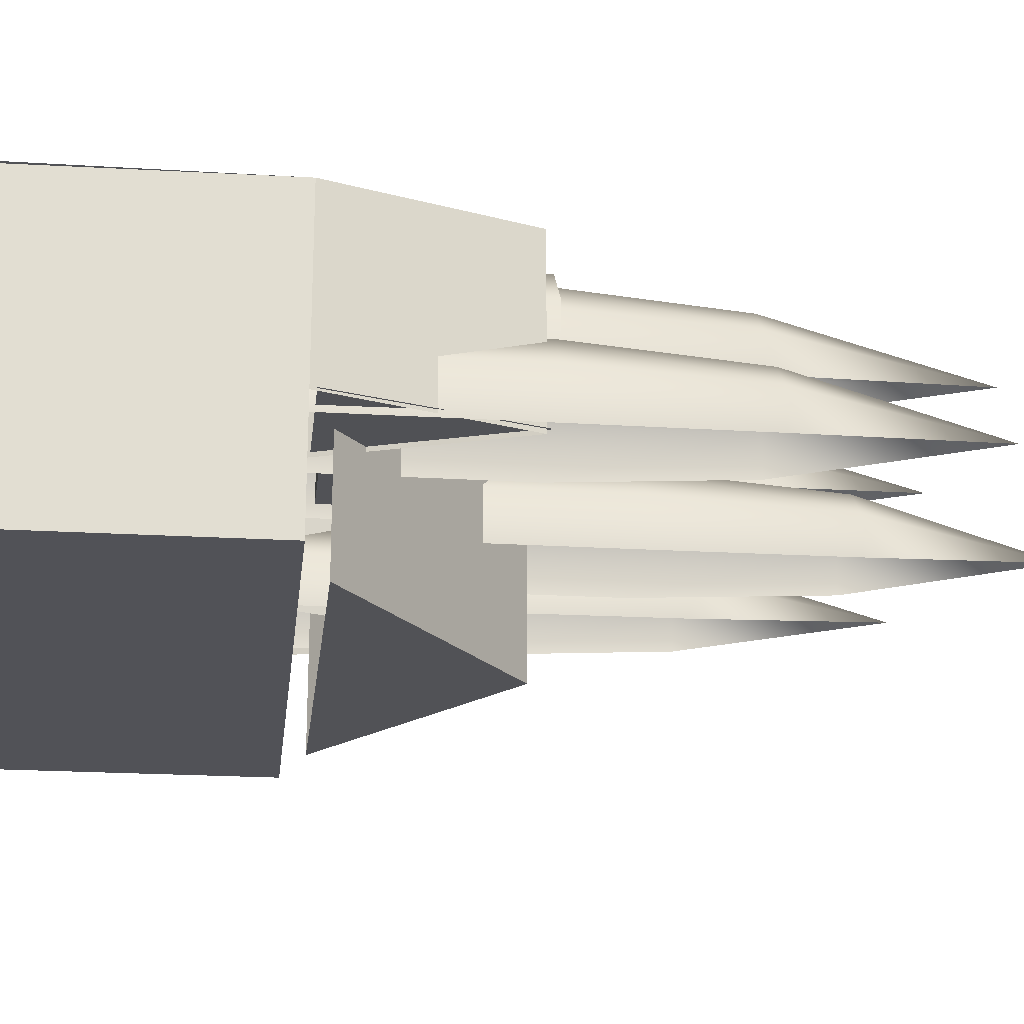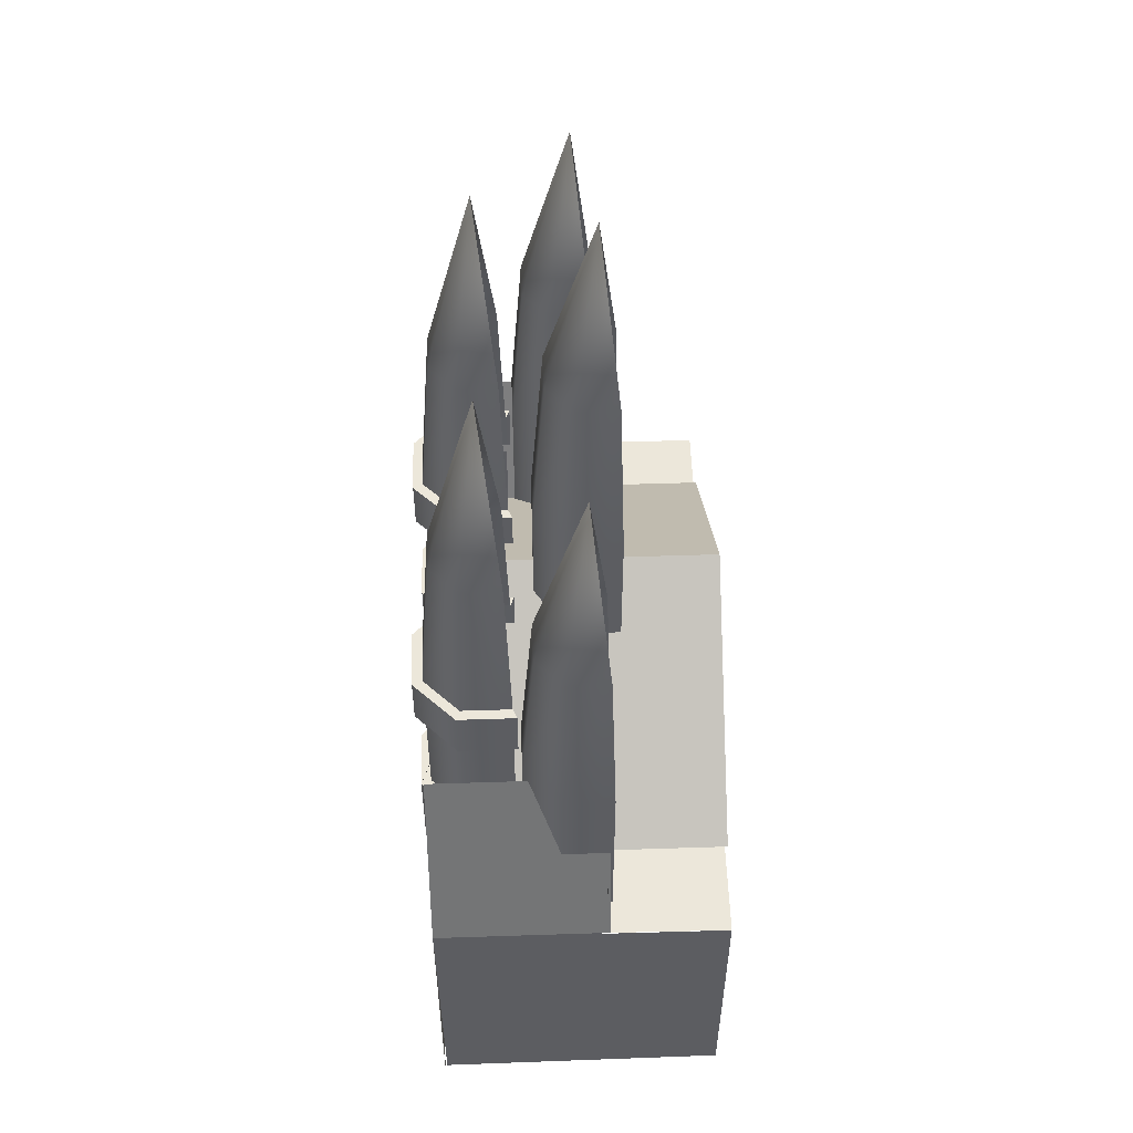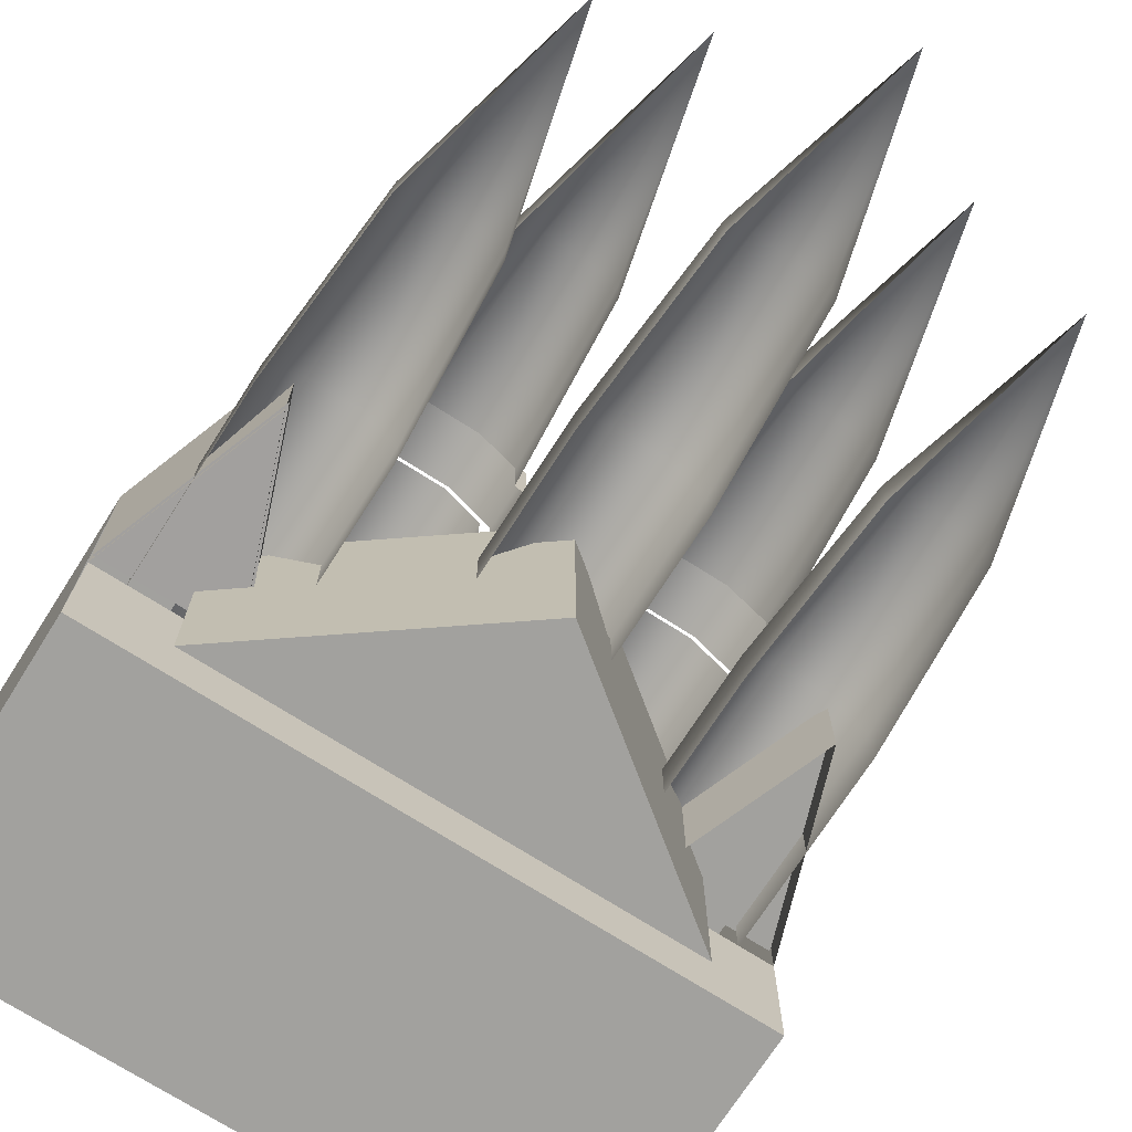
<metadata>
{"format":"obj","ext":"obj","renderer":"f3d","projection":"perspective","resolution":1024,"background":"white","views":[{"elev":-21.3,"azim":83.7,"up":"+Z"},{"elev":53.2,"azim":88.0,"up":"+Y"},{"elev":-72.0,"azim":147.4,"up":"+Z"}]}
</metadata>
<code>
o Pokemon_League
v 0.3376 5.533 1.792
v 0.3376 6.292 1.792
v -0.4216 5.533 1.792
v -0.4216 6.292 1.792
v -1.181 5.533 1.792
v -1.181 6.292 1.792
v 0.3376 4.774 1.792
v 0.3376 5.533 1.792
v -0.4216 4.774 1.792
v -0.4216 5.533 1.792
v -1.181 4.774 1.792
v -1.181 5.533 1.792
v 0.4413 0.1054 1.897
v 0.4413 3.425 1.897
v -0.4216 0.1054 1.897
v -0.4216 3.425 1.897
v -1.284 0.1054 1.897
v -1.284 3.425 1.897
v -1.284 0.1054 2.023
v -1.284 0.1054 0.8226
v -1.284 3.834 0.8226
v -1.284 3.399 2.023
v -1.284 3.399 2.023
v -1.284 3.834 1.297
v -1.284 6.482 1.297
v -1.284 6.482 2.023
v -1.797 3.399 2.536
v -1.284 3.399 2.023
v -1.284 6.482 2.023
v -1.797 6.482 2.536
v -2.524 3.399 2.536
v -1.797 3.399 2.536
v -1.797 6.482 2.536
v -2.524 6.482 2.536
v -3.037 3.399 2.023
v -2.524 3.399 2.536
v -2.524 6.482 2.536
v -3.037 6.482 2.023
v -3.037 3.399 1.297
v -3.037 3.399 2.023
v -3.037 6.482 2.023
v -3.037 6.482 1.297
v 0.4413 3.834 1.297
v 0.4413 3.399 2.023
v 0.4413 6.482 2.023
v 0.4413 6.482 1.297
v 0.4413 3.399 2.023
v 0.9543 3.399 2.536
v 0.9543 6.482 2.536
v 0.4413 6.482 2.023
v 0.9543 3.399 2.536
v 1.681 3.399 2.536
v 1.681 6.482 2.536
v 0.9543 6.482 2.536
v 1.681 3.399 2.536
v 2.194 3.399 2.023
v 2.194 6.482 2.023
v 1.681 6.482 2.536
v 2.194 3.399 2.023
v 2.194 3.399 1.297
v 2.194 6.482 1.297
v 2.194 6.482 2.023
v 0.4413 0.1054 0.8226
v 0.4413 0.1054 2.023
v 0.4413 3.399 2.023
v 0.4413 3.834 0.8226
v -1.284 0.1054 1.818
v 0.4413 0.1054 1.818
v 0.4413 0.1054 1.107
v -1.284 0.1054 1.107
v -1.284 0.1054 1.107
v 0.4413 0.1054 1.107
v 0.4413 3.794 1.107
v -1.284 3.794 1.107
v 2.339 7.272 1.237
v 2.194 7.272 1.297
v 2.339 7.272 2.083
v 2.194 7.272 2.023
v 1.741 7.272 2.682
v 1.681 7.272 2.536
v 0.8942 7.272 2.682
v 0.9543 7.272 2.536
v 0.2956 7.272 2.083
v 0.4413 7.272 2.023
v 0.2956 7.272 1.237
v 0.4413 7.272 1.297
v -1.139 7.272 1.237
v -1.284 7.272 1.297
v -1.139 7.272 2.083
v -1.284 7.272 2.023
v -1.737 7.272 2.682
v -1.797 7.272 2.536
v -2.584 7.272 2.682
v -2.524 7.272 2.536
v -3.182 7.272 2.083
v -3.037 7.272 2.023
v -3.182 7.272 1.237
v -3.037 7.272 1.297
v -1.037 6.148 -1e-06
v -1.037 6.148 1.739
v -0.4216 6.403 -1e-06
v -0.4216 6.403 1.739
v 0.1935 6.148 -1e-06
v 0.1935 6.148 1.739
v -1.037 4.918 1.739
v -0.4216 4.664 1.739
v -1.291 5.533 1.739
v 0.1935 4.918 1.739
v -1.037 6.148 1.739
v 0.4479 5.533 1.739
v -0.4216 6.403 1.739
v 0.1935 6.148 1.739
v 1.741 4.664 2.682
v 2.951 4.664 1.66
v -0.4216 4.664 1.897
v -0.4216 4.664 1.502
v -1.139 4.664 2.134
v -1.737 4.664 2.682
v -4.954 0.1054 2.529
v -4.954 4.348 2.529
v -4.954 0.1054 -1.732
v -4.954 4.348 -1e-06
v 2.187 0.1054 2.529
v 2.187 4.348 2.529
v 2.187 0.1054 -0
v 2.187 4.348 -1e-06
v -3.794 4.664 1.502
v -0.4216 4.664 1.502
v -0.4216 7.193 1.502
v 2.951 4.664 1.502
v 0.8942 4.664 2.682
v 1.741 4.664 2.682
v 0.2956 4.664 2.134
v -0.4216 4.664 1.897
v -0.4216 4.664 1.502
v -3.794 4.664 1.502
v -1.737 4.664 2.682
v -2.584 4.664 2.682
v 0.4479 5.533 1.739
v 0.4479 5.533 1.549
v 0.1935 6.148 1.739
v 0.1935 6.148 -1e-06
v -1.291 5.533 1.739
v -1.037 6.148 1.739
v -1.291 5.533 1.549
v -1.291 5.533 -1e-06
v -3.182 6.482 1.237
v -3.182 6.482 2.083
v -3.182 7.272 2.083
v -3.182 7.272 1.237
v -1.284 7.272 1.297
v -1.466 9.723 1.372
v -1.466 9.723 1.948
v -1.284 7.272 2.023
v -1.466 9.723 1.948
v -1.872 9.723 2.355
v -1.797 7.272 2.536
v -1.284 7.272 2.023
v -1.872 9.723 2.355
v -2.449 9.723 2.355
v -2.524 7.272 2.536
v -1.797 7.272 2.536
v -2.449 9.723 2.355
v -2.856 9.723 1.948
v -3.037 7.272 2.023
v -2.524 7.272 2.536
v -2.856 9.723 1.948
v -2.856 9.723 1.372
v -3.037 7.272 1.297
v -3.037 7.272 2.023
v -3.03 0.1054 2.529
v -3.03 4.348 2.529
v -4.954 4.348 2.529
v -4.954 0.1054 2.529
v -4.954 4.348 -1e-06
v -4.954 4.348 2.529
v -4.015 7.001 2.529
v -4.015 7.001 -1e-06
v -4.015 7.001 -1e-06
v -4.015 7.001 2.529
v -3.03 4.348 2.529
v -3.03 4.348 -1e-06
v -3.03 0.1054 2.529
v -3.03 0.1054 -0
v -3.03 4.348 -1e-06
v -3.03 4.348 2.529
v 1.741 3.399 2.682
v 1.741 4.664 2.682
v 0.8942 4.664 2.682
v 0.8942 3.399 2.682
v 0.2956 3.399 2.134
v 0.2956 4.664 2.134
v -0.4216 4.664 1.897
v -0.4216 3.399 1.897
v -2.584 3.399 2.682
v -2.584 4.664 2.682
v -3.794 4.664 1.66
v -3.794 3.399 1.66
v -1.139 3.399 2.134
v -1.139 4.664 2.134
v -1.737 4.664 2.682
v -1.737 3.399 2.682
v -1.737 3.399 2.682
v -1.737 4.664 2.682
v -2.584 4.664 2.682
v -2.584 3.399 2.682
v 0.8942 3.399 2.682
v 0.8942 4.664 2.682
v 0.2956 4.664 2.134
v 0.2956 3.399 2.134
v -0.4216 3.399 1.897
v -0.4216 4.664 1.897
v -1.139 4.664 2.134
v -1.139 3.399 2.134
v 2.951 3.399 1.66
v 2.951 4.664 1.66
v 1.741 4.664 2.682
v 1.741 3.399 2.682
v 2.339 6.482 2.083
v 2.339 6.482 1.237
v 2.339 7.272 1.237
v 2.339 7.272 2.083
v 1.741 6.482 2.682
v 2.339 6.482 2.083
v 2.339 7.272 2.083
v 1.741 7.272 2.682
v 0.8942 6.482 2.682
v 1.741 6.482 2.682
v 1.741 7.272 2.682
v 0.8942 7.272 2.682
v 0.2956 6.482 2.083
v 0.8942 6.482 2.682
v 0.8942 7.272 2.682
v 0.2956 7.272 2.083
v 0.2956 6.482 1.237
v 0.2956 6.482 2.083
v 0.2956 7.272 2.083
v 0.2956 7.272 1.237
v 2.194 0.1054 2.023
v 2.194 0.1054 1.297
v 2.194 3.399 1.297
v 2.194 3.399 2.023
v 1.681 0.1054 2.536
v 2.194 0.1054 2.023
v 2.194 3.399 2.023
v 1.681 3.399 2.536
v 0.9543 0.1054 2.536
v 1.681 0.1054 2.536
v 1.681 3.399 2.536
v 0.9543 3.399 2.536
v 0.4413 0.1054 2.023
v 0.9543 0.1054 2.536
v 0.9543 3.399 2.536
v 0.4413 3.399 2.023
v -3.794 4.664 -1.739
v -3.794 4.664 1.502
v -0.4216 7.193 1.502
v -0.4216 7.193 -1.739
v -0.4216 7.193 -1.739
v -0.4216 7.193 1.502
v 2.951 4.664 1.502
v 2.951 4.664 -1.739
v 4.11 0.1054 2.529
v 4.11 4.348 2.529
v 2.187 4.348 2.529
v 2.187 0.1054 2.529
v 2.187 4.348 -1e-06
v 2.187 4.348 2.529
v 3.178 7.001 2.529
v 3.178 7.001 -1e-06
v 3.178 7.001 -1e-06
v 3.178 7.001 2.529
v 4.11 4.348 2.529
v 4.11 4.348 -1e-06
v 2.194 7.272 1.297
v 2.012 9.723 1.372
v 2.012 9.723 1.948
v 2.194 7.272 2.023
v 2.012 9.723 1.948
v 1.606 9.723 2.355
v 1.681 7.272 2.536
v 2.194 7.272 2.023
v 1.606 9.723 2.355
v 1.029 9.723 2.355
v 0.9543 7.272 2.536
v 1.681 7.272 2.536
v 1.029 9.723 2.355
v 0.6225 9.723 1.948
v 0.4413 7.272 2.023
v 0.9543 7.272 2.536
v 0.6225 9.723 1.948
v 0.6225 9.723 1.372
v 0.4413 7.272 1.297
v 0.4413 7.272 2.023
v 4.11 0.1054 2.497
v 4.09 0.1055 -1.716
v 4.131 4.347 -1.724
v 4.11 4.348 2.529
v 0.4545 8.537 0.4422
v 0.4545 8.537 -0.2841
v 0.2734 11.22 -0.2091
v 0.2734 11.22 0.3672
v -0.05846 8.537 0.9551
v 0.4545 8.537 0.4422
v 0.2734 11.22 0.3672
v -0.1334 11.22 0.774
v -0.7847 8.537 0.9551
v -0.05846 8.537 0.9551
v -0.1334 11.22 0.774
v -0.7098 11.22 0.774
v -1.298 8.537 0.4422
v -0.7847 8.537 0.9551
v -0.7098 11.22 0.774
v -1.117 11.22 0.3672
v -2.707 7.114 0.6793
v -2.707 7.114 -0.04693
v -2.888 9.644 0.02799
v -2.888 9.644 0.6044
v -3.22 7.114 1.192
v -2.707 7.114 0.6793
v -2.888 9.644 0.6044
v -3.295 9.644 1.011
v -3.947 7.114 1.192
v -3.22 7.114 1.192
v -3.295 9.644 1.011
v -3.872 9.644 1.011
v -4.46 7.114 0.6793
v -3.947 7.114 1.192
v -3.872 9.644 1.011
v -4.278 9.644 0.6044
v -4.46 7.114 -0.04693
v -4.46 7.114 0.6793
v -4.278 9.644 0.6044
v -4.278 9.644 0.02799
v -2.707 4.348 0.6793
v -2.707 4.348 -0.04693
v -2.707 7.114 -0.04693
v -2.707 7.114 0.6793
v -3.22 4.348 1.192
v -2.707 4.348 0.6793
v -2.707 7.114 0.6793
v -3.22 7.114 1.192
v -3.947 4.348 1.192
v -3.22 4.348 1.192
v -3.22 7.114 1.192
v -3.947 7.114 1.192
v -4.46 4.348 0.6793
v -3.947 4.348 1.192
v -3.947 7.114 1.192
v -4.46 7.114 0.6793
v -4.46 4.348 -0.04693
v -4.46 4.348 0.6793
v -4.46 7.114 0.6793
v -4.46 7.114 -0.04693
v -1.298 8.537 -0.2841
v -1.298 8.537 0.4422
v -1.117 11.22 0.3672
v -1.117 11.22 -0.2091
v 0.4545 6.561 0.4422
v 0.4545 6.561 -0.2841
v 0.4545 8.537 -0.2841
v 0.4545 8.537 0.4422
v -0.05846 6.561 0.9551
v 0.4545 6.561 0.4422
v 0.4545 8.537 0.4422
v -0.05846 8.537 0.9551
v -0.7847 6.561 0.9551
v -0.05846 6.561 0.9551
v -0.05846 8.537 0.9551
v -0.7847 8.537 0.9551
v -1.298 6.561 0.4422
v -0.7847 6.561 0.9551
v -0.7847 8.537 0.9551
v -1.298 8.537 0.4422
v 3.616 7.114 0.6793
v 3.616 7.114 -0.04693
v 3.435 9.644 0.02799
v 3.435 9.644 0.6044
v 3.103 7.114 1.192
v 3.616 7.114 0.6793
v 3.435 9.644 0.6044
v 3.028 9.644 1.011
v 2.377 7.114 1.192
v 3.103 7.114 1.192
v 3.028 9.644 1.011
v 2.452 9.644 1.011
v 1.864 7.114 0.6793
v 2.377 7.114 1.192
v 2.452 9.644 1.011
v 2.045 9.644 0.6044
v 1.864 7.114 -0.04693
v 1.864 7.114 0.6793
v 2.045 9.644 0.6044
v 2.045 9.644 0.02799
v 3.616 4.348 0.6793
v 3.616 4.348 -0.04693
v 3.616 7.114 -0.04693
v 3.616 7.114 0.6793
v 3.103 4.348 1.192
v 3.616 4.348 0.6793
v 3.616 7.114 0.6793
v 3.103 7.114 1.192
v 2.377 4.348 1.192
v 3.103 4.348 1.192
v 3.103 7.114 1.192
v 2.377 7.114 1.192
v 1.864 4.348 0.6793
v 2.377 4.348 1.192
v 2.377 7.114 1.192
v 1.864 7.114 0.6793
v 1.864 4.348 -0.04693
v 1.864 4.348 0.6793
v 1.864 7.114 0.6793
v 1.864 7.114 -0.04693
v -1.298 6.561 -0.2841
v -1.298 6.561 0.4422
v -1.298 8.537 0.4422
v -1.298 8.537 -0.2841
v -1.797 0.1054 2.536
v -1.284 0.1054 2.023
v -1.284 3.399 2.023
v -1.797 3.399 2.536
v -2.524 0.1054 2.536
v -1.797 0.1054 2.536
v -1.797 3.399 2.536
v -2.524 3.399 2.536
v -3.037 0.1054 2.023
v -2.524 0.1054 2.536
v -2.524 3.399 2.536
v -3.037 3.399 2.023
v -3.037 0.1054 1.297
v -3.037 0.1054 2.023
v -3.037 3.399 2.023
v -3.037 3.399 1.297
v -1.139 6.482 2.083
v -1.139 6.482 1.237
v -1.139 7.272 1.237
v -1.139 7.272 2.083
v -1.737 6.482 2.682
v -1.139 6.482 2.083
v -1.139 7.272 2.083
v -1.737 7.272 2.682
v -2.584 6.482 2.682
v -1.737 6.482 2.682
v -1.737 7.272 2.682
v -2.584 7.272 2.682
v -3.182 6.482 2.083
v -2.584 6.482 2.682
v -2.584 7.272 2.682
v -3.182 7.272 2.083
v 2.951 4.664 1.502
v -0.4216 4.664 1.502
v 2.951 4.664 1.66
v 2.187 4.348 2.529
v 2.187 4.348 -1e-06
v 2.187 4.348 2.529
v -3.794 4.664 1.66
v -2.584 4.664 2.682
v -3.794 4.664 1.502
v -2.449 9.723 2.355
v -1.872 9.723 2.355
v -2.161 12.73 1.66
v -2.856 9.723 1.948
v -2.449 9.723 2.355
v -2.161 12.73 1.66
v -2.856 9.723 1.372
v -2.856 9.723 1.948
v -2.161 12.73 1.66
v -1.466 9.723 1.948
v -1.466 9.723 1.372
v -2.161 12.73 1.66
v 0.2734 11.22 0.3672
v 0.2734 11.22 -0.2091
v -0.4216 13.91 0.07904
v -0.1334 11.22 0.774
v 0.2734 11.22 0.3672
v -0.4216 13.91 0.07904
v -0.7098 11.22 0.774
v -0.1334 11.22 0.774
v -0.4216 13.91 0.07904
v -1.117 11.22 0.3672
v -0.7098 11.22 0.774
v -0.4216 13.91 0.07904
v -1.117 11.22 -0.2091
v -1.117 11.22 0.3672
v -0.4216 13.91 0.07904
v -1.872 9.723 2.355
v -1.466 9.723 1.948
v -2.161 12.73 1.66
v -4.954 4.348 2.529
v -4.954 4.348 -1.732
v -4.954 4.348 2.529
v 2.187 4.348 2.529
v 4.11 4.348 2.497
v 3.178 7.001 2.529
v 0.4479 5.533 -1e-06
v 0.1935 6.148 -1e-06
v 0.4479 5.533 1.549
v -4.954 4.348 2.529
v -3.03 4.348 2.529
v -4.015 7.001 2.529
v -1.037 6.148 -1e-06
v -1.291 5.533 -1e-06
v -1.037 6.148 1.739
v 2.012 9.723 1.948
v 2.012 9.723 1.372
v 1.317 12.73 1.66
v 1.606 9.723 2.355
v 2.012 9.723 1.948
v 1.317 12.73 1.66
v 1.029 9.723 2.355
v 1.606 9.723 2.355
v 1.317 12.73 1.66
v 0.6225 9.723 1.948
v 1.029 9.723 2.355
v 1.317 12.73 1.66
v 0.6225 9.723 1.372
v 0.6225 9.723 1.948
v 1.317 12.73 1.66
v -2.888 9.644 0.6044
v -2.888 9.644 0.02799
v -3.583 12.49 0.3162
v -3.295 9.644 1.011
v -2.888 9.644 0.6044
v -3.583 12.49 0.3162
v -3.872 9.644 1.011
v -3.295 9.644 1.011
v -3.583 12.49 0.3162
v -4.278 9.644 0.6044
v -3.872 9.644 1.011
v -3.583 12.49 0.3162
v -4.278 9.644 0.02799
v -4.278 9.644 0.6044
v -3.583 12.49 0.3162
v 3.435 9.644 0.6044
v 3.435 9.644 0.02799
v 2.74 12.49 0.3162
v 3.028 9.644 1.011
v 3.435 9.644 0.6044
v 2.74 12.49 0.3162
v 2.452 9.644 1.011
v 3.028 9.644 1.011
v 2.74 12.49 0.3162
v 2.045 9.644 0.6044
v 2.452 9.644 1.011
v 2.74 12.49 0.3162
v 2.045 9.644 0.02799
v 2.045 9.644 0.6044
v 2.74 12.49 0.3162
v 2.186 4.432 0.06328
v 4.109 4.432 0.03043
v 3.177 7.086 0.06328
v -4.967 4.305 0.4951
v -3.043 4.305 0.4951
v -4.028 6.959 0.4951
f 1 2 3
f 2 4 3
f 3 4 5
f 4 6 5
f 7 8 9
f 8 10 9
f 9 10 11
f 10 12 11
f 175 121 491
f 491 297 274 175
f 255 259 262
f 13 14 15
f 14 16 15
f 15 16 17
f 16 18 17
f 19 20 21 22
f 23 24 25 26
f 27 28 29 30
f 31 32 33 34
f 35 36 37 38
f 39 40 41 42
f 43 44 45 46
f 47 48 49 50
f 51 52 53 54
f 55 56 57 58
f 59 60 61 62
f 63 64 65 66
f 67 68 69 70
f 71 72 73 74
f 75 76 77
f 76 78 77
f 77 78 79
f 78 80 79
f 79 80 81
f 80 82 81
f 81 82 83
f 82 84 83
f 83 84 85
f 84 86 85
f 87 88 89
f 88 90 89
f 89 90 91
f 90 92 91
f 91 92 93
f 92 94 93
f 93 94 95
f 94 96 95
f 95 96 97
f 96 98 97
f 99 100 101
f 100 102 101
f 101 102 103
f 102 104 103
f 105 106 107
f 106 108 107
f 107 108 109
f 108 110 109
f 109 110 111
f 110 112 111
f 113 114 115
f 114 116 115
f 115 116 117
f 116 118 117
f 119 120 121
f 120 122 121
f 123 124 125
f 124 126 125
f 127 128 129
f 128 130 129
f 131 132 133
f 132 134 133
f 135 136 137
f 136 138 137
f 139 140 141
f 140 142 141
f 143 144 145
f 144 146 145
f 147 148 149 150
f 151 152 153 154
f 155 156 157 158
f 159 160 161 162
f 163 164 165 166
f 167 168 169 170
f 171 172 173 174
f 175 176 177 178
f 179 180 181 182
f 183 184 185 186
f 187 188 189 190
f 191 192 193 194
f 195 196 197 198
f 199 200 201 202
f 203 204 205 206
f 207 208 209 210
f 211 212 213 214
f 215 216 217 218
f 219 220 221 222
f 223 224 225 226
f 227 228 229 230
f 231 232 233 234
f 235 236 237 238
f 239 240 241 242
f 243 244 245 246
f 247 248 249 250
f 251 252 253 254
f 255 256 257 258
f 259 260 261 262
f 263 264 265 266
f 267 268 269 270
f 271 272 273 274
f 275 276 277 278
f 279 280 281 282
f 283 284 285 286
f 287 288 289 290
f 291 292 293 294
f 295 296 297 298
f 299 300 301 302
f 303 304 305 306
f 307 308 309 310
f 311 312 313 314
f 315 316 317 318
f 319 320 321 322
f 323 324 325 326
f 327 328 329 330
f 331 332 333 334
f 335 336 337 338
f 339 340 341 342
f 343 344 345 346
f 347 348 349 350
f 351 352 353 354
f 355 356 357 358
f 359 360 361 362
f 363 364 365 366
f 367 368 369 370
f 371 372 373 374
f 375 376 377 378
f 379 380 381 382
f 383 384 385 386
f 387 388 389 390
f 391 392 393 394
f 395 396 397 398
f 399 400 401 402
f 403 404 405 406
f 407 408 409 410
f 411 412 413 414
f 415 416 417 418
f 419 420 421 422
f 423 424 425 426
f 427 428 429 430
f 431 432 433 434
f 435 436 437 438
f 439 440 441 442
f 443 444 445 446
f 447 448 449 450
f 451 452 453
f 454 455 456
f 457 458 459
f 460 461 462
f 463 464 465
f 466 467 468
f 469 470 471
f 472 473 474
f 475 476 477
f 478 479 480
f 481 482 483
f 484 485 486
f 487 488 489
f 490 491 492
f 493 494 495
f 496 497 498
f 499 500 501
f 502 503 504
f 505 506 507
f 508 509 510
f 511 512 513
f 514 515 516
f 517 518 519
f 520 521 522
f 523 524 525
f 526 527 528
f 529 530 531
f 532 533 534
f 535 536 537
f 538 539 540
f 541 542 543
f 544 545 546
f 547 548 549
f 297 296 121 491
f 550 551 552
f 553 554 555

</code>
